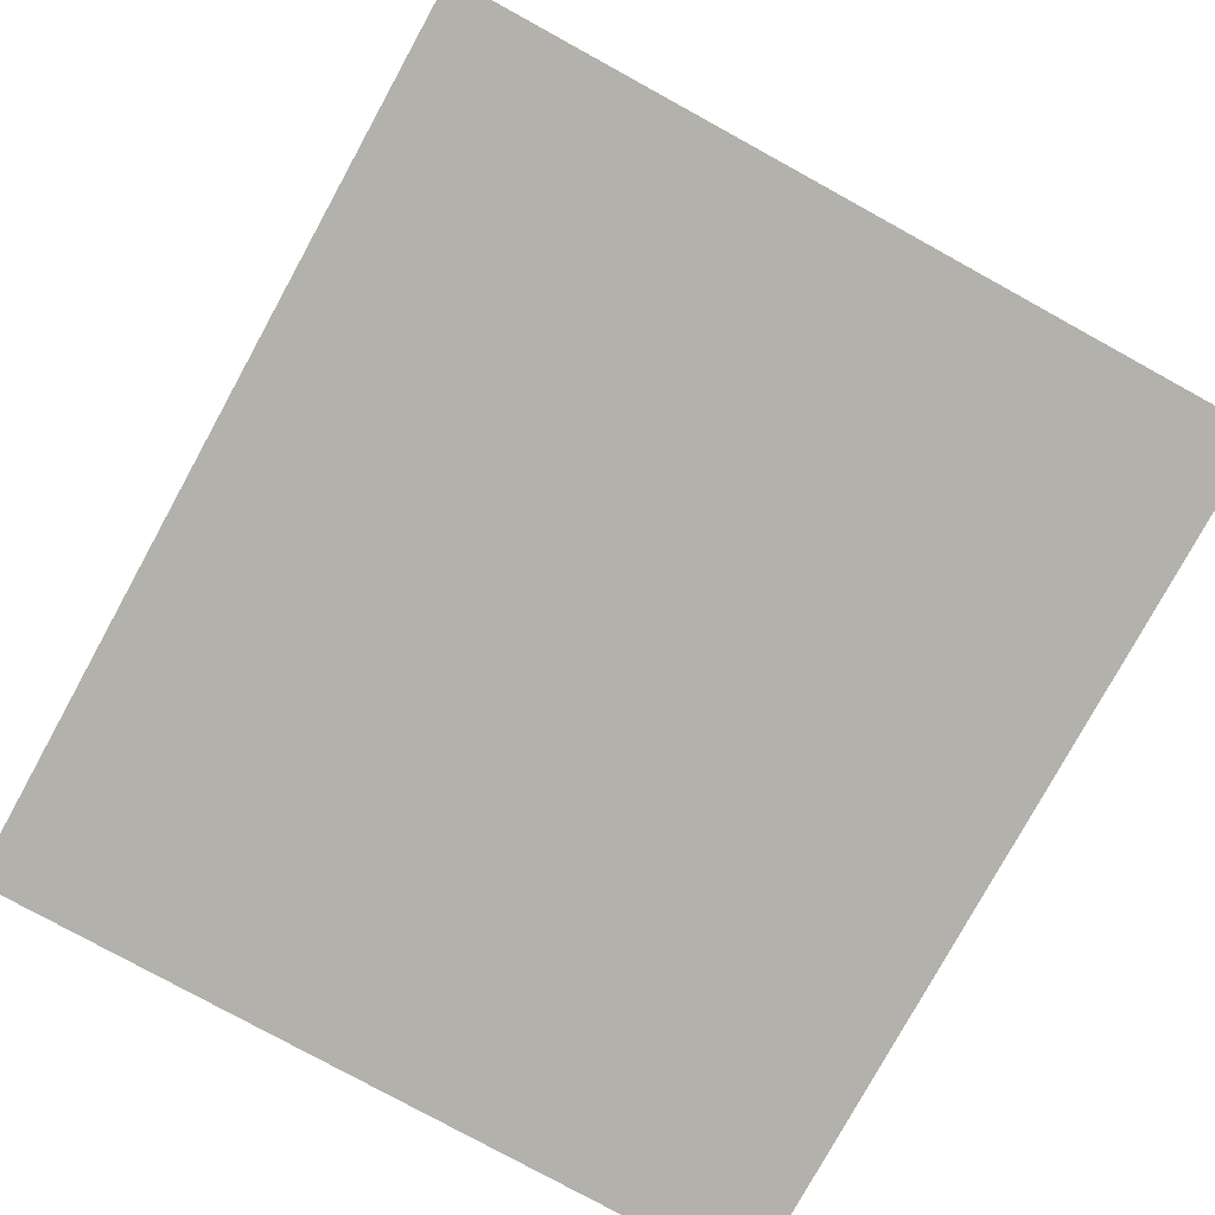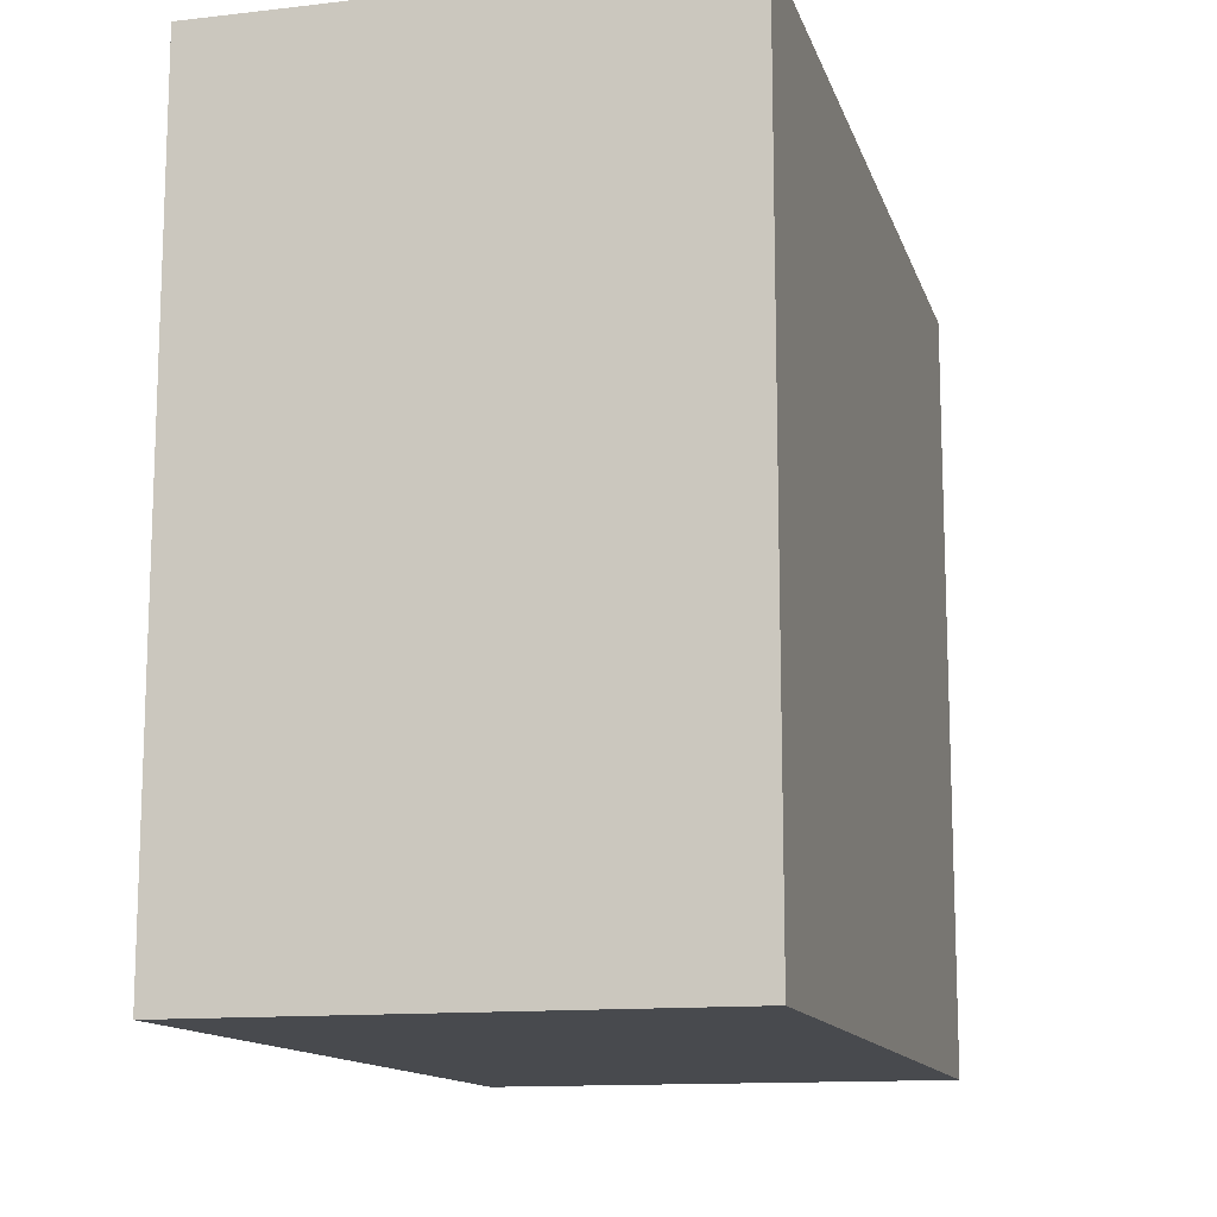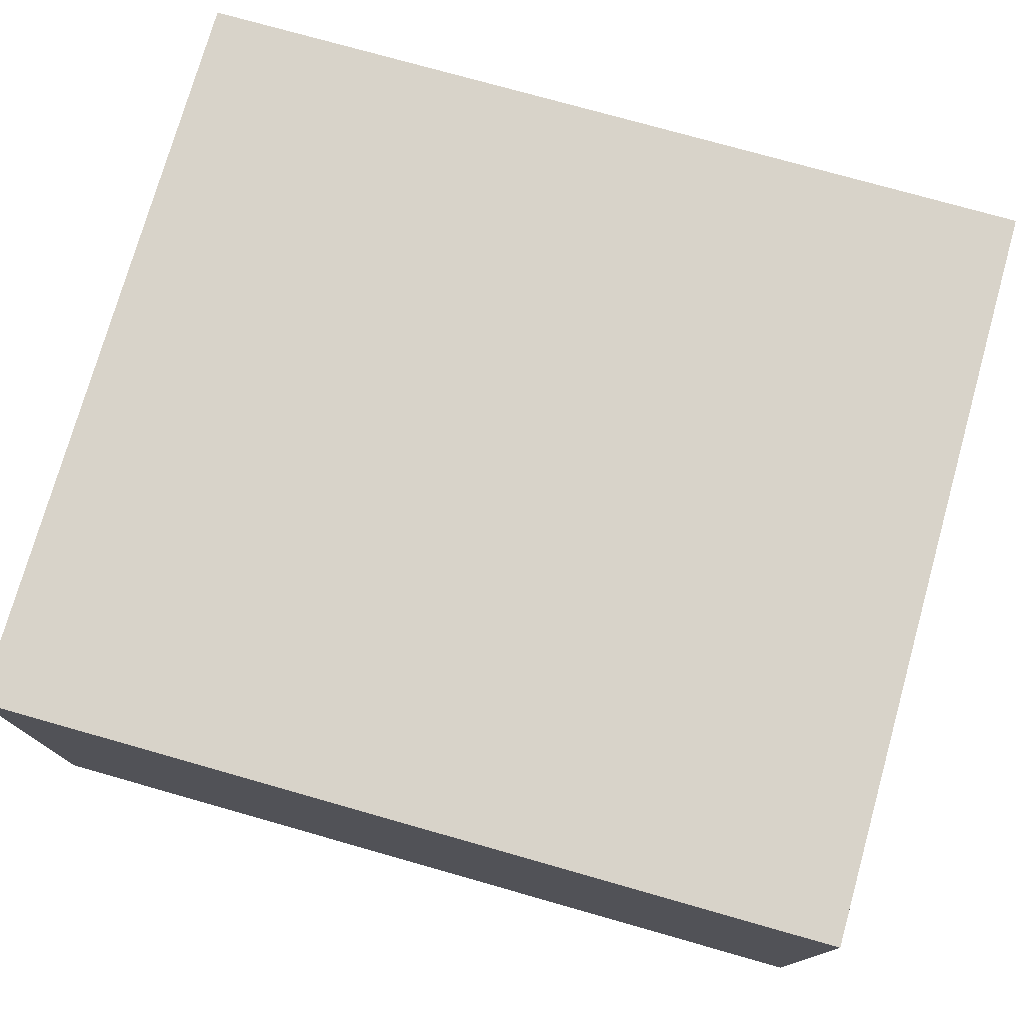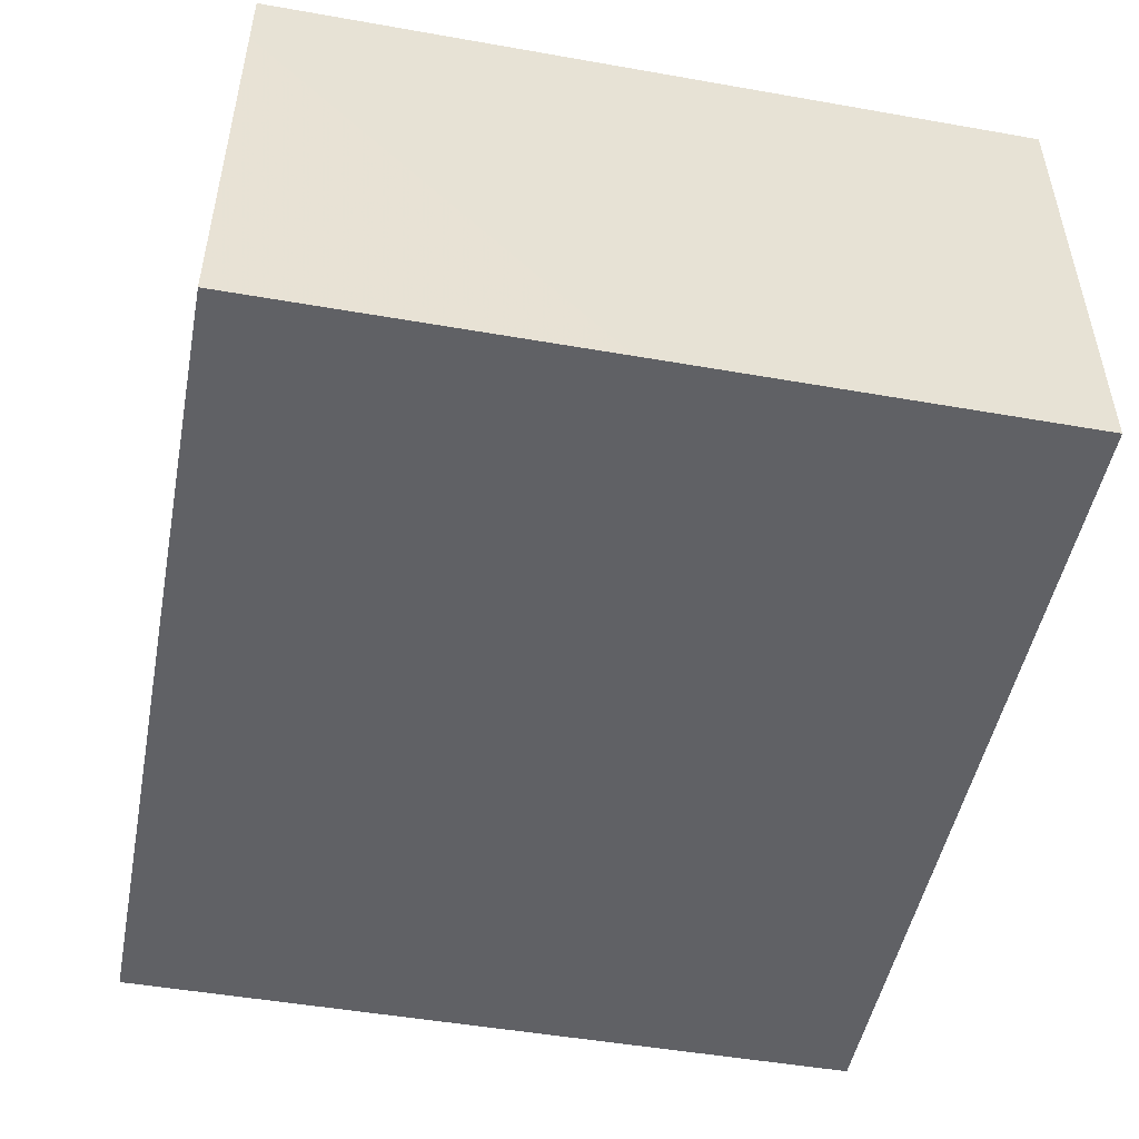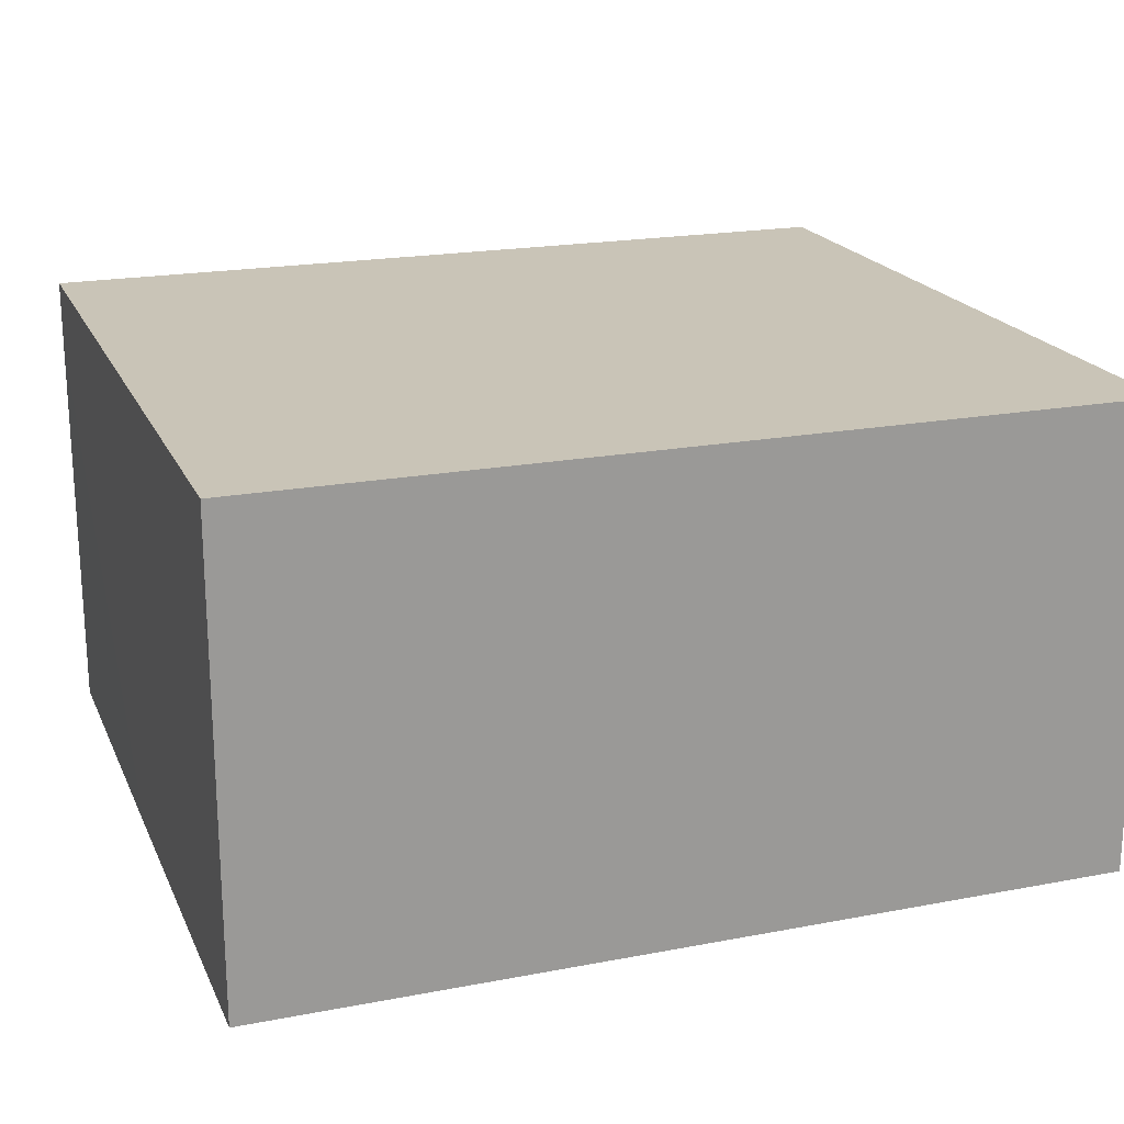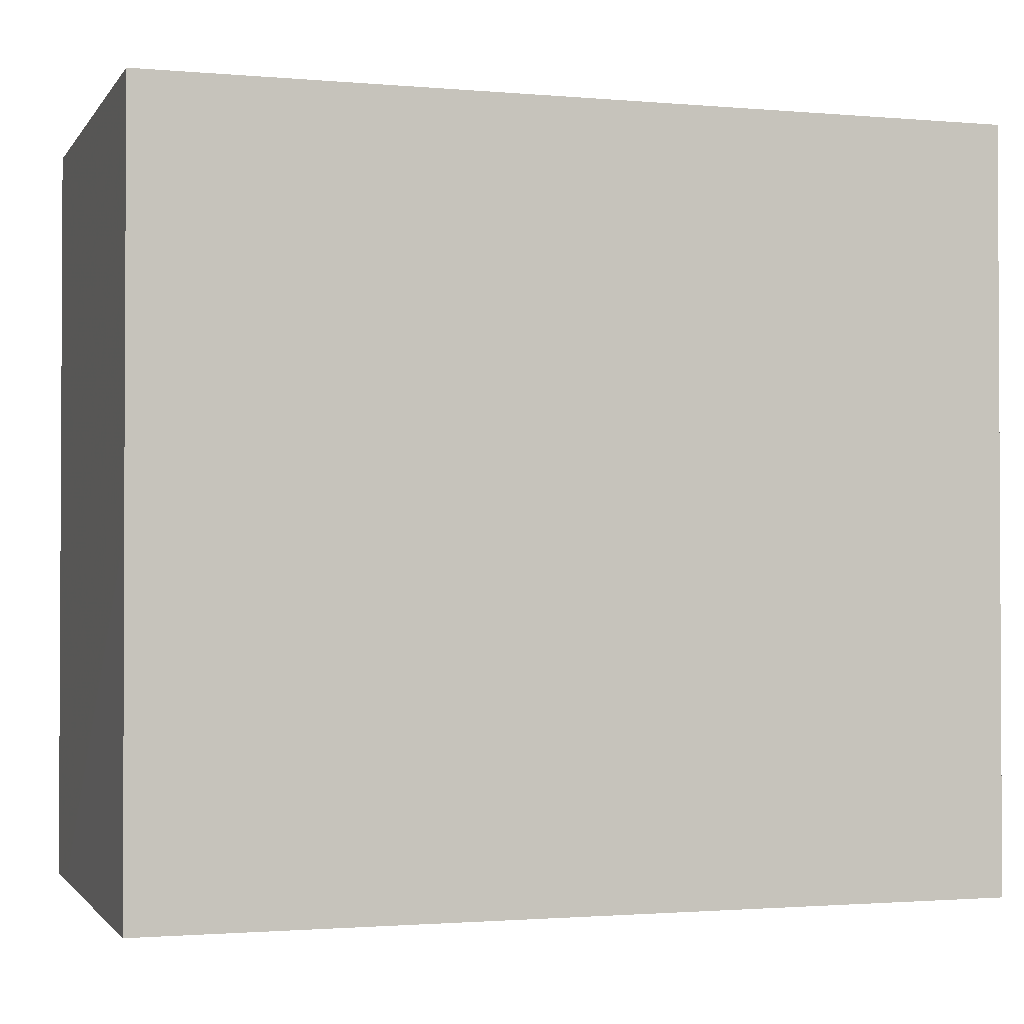
<metadata>
{"format":"obj","ext":"obj","renderer":"f3d","projection":"perspective","resolution":1024,"background":"white","views":[{"elev":-79.0,"azim":-118.8,"up":"+Y"},{"elev":-13.0,"azim":-75.3,"up":"+Z"},{"elev":75.9,"azim":15.8,"up":"+Y"},{"elev":-49.3,"azim":-101.0,"up":"+Y"},{"elev":20.0,"azim":-19.3,"up":"+Y"},{"elev":-1.6,"azim":-17.6,"up":"+Z"}]}
</metadata>
<code>
v 0.2671 0.1326 -0.003079
v 0.2671 -0.1277 -0.003079
v -0.2102 0.1326 -0.003079
v 0.2671 0.1326 0.4195
v 0.2671 -0.1277 0.4195
v -0.2098 -0.1277 -0.003079
v -0.2102 0.09597 -0.003079
v -0.2102 0.1326 0.4195
v -0.2102 -0.1277 0.4195
v -0.2102 -0.1277 0.1916
f 2 10 6
f 6 10 7
f 4 9 5
f 4 8 9
f 3 9 8
f 3 10 9
f 3 7 10
f 2 9 10
f 1 5 2
f 1 4 5
f 1 8 4
f 1 3 8
f 1 7 3
f 1 6 7
f 1 2 6
f 2 5 9

</code>
